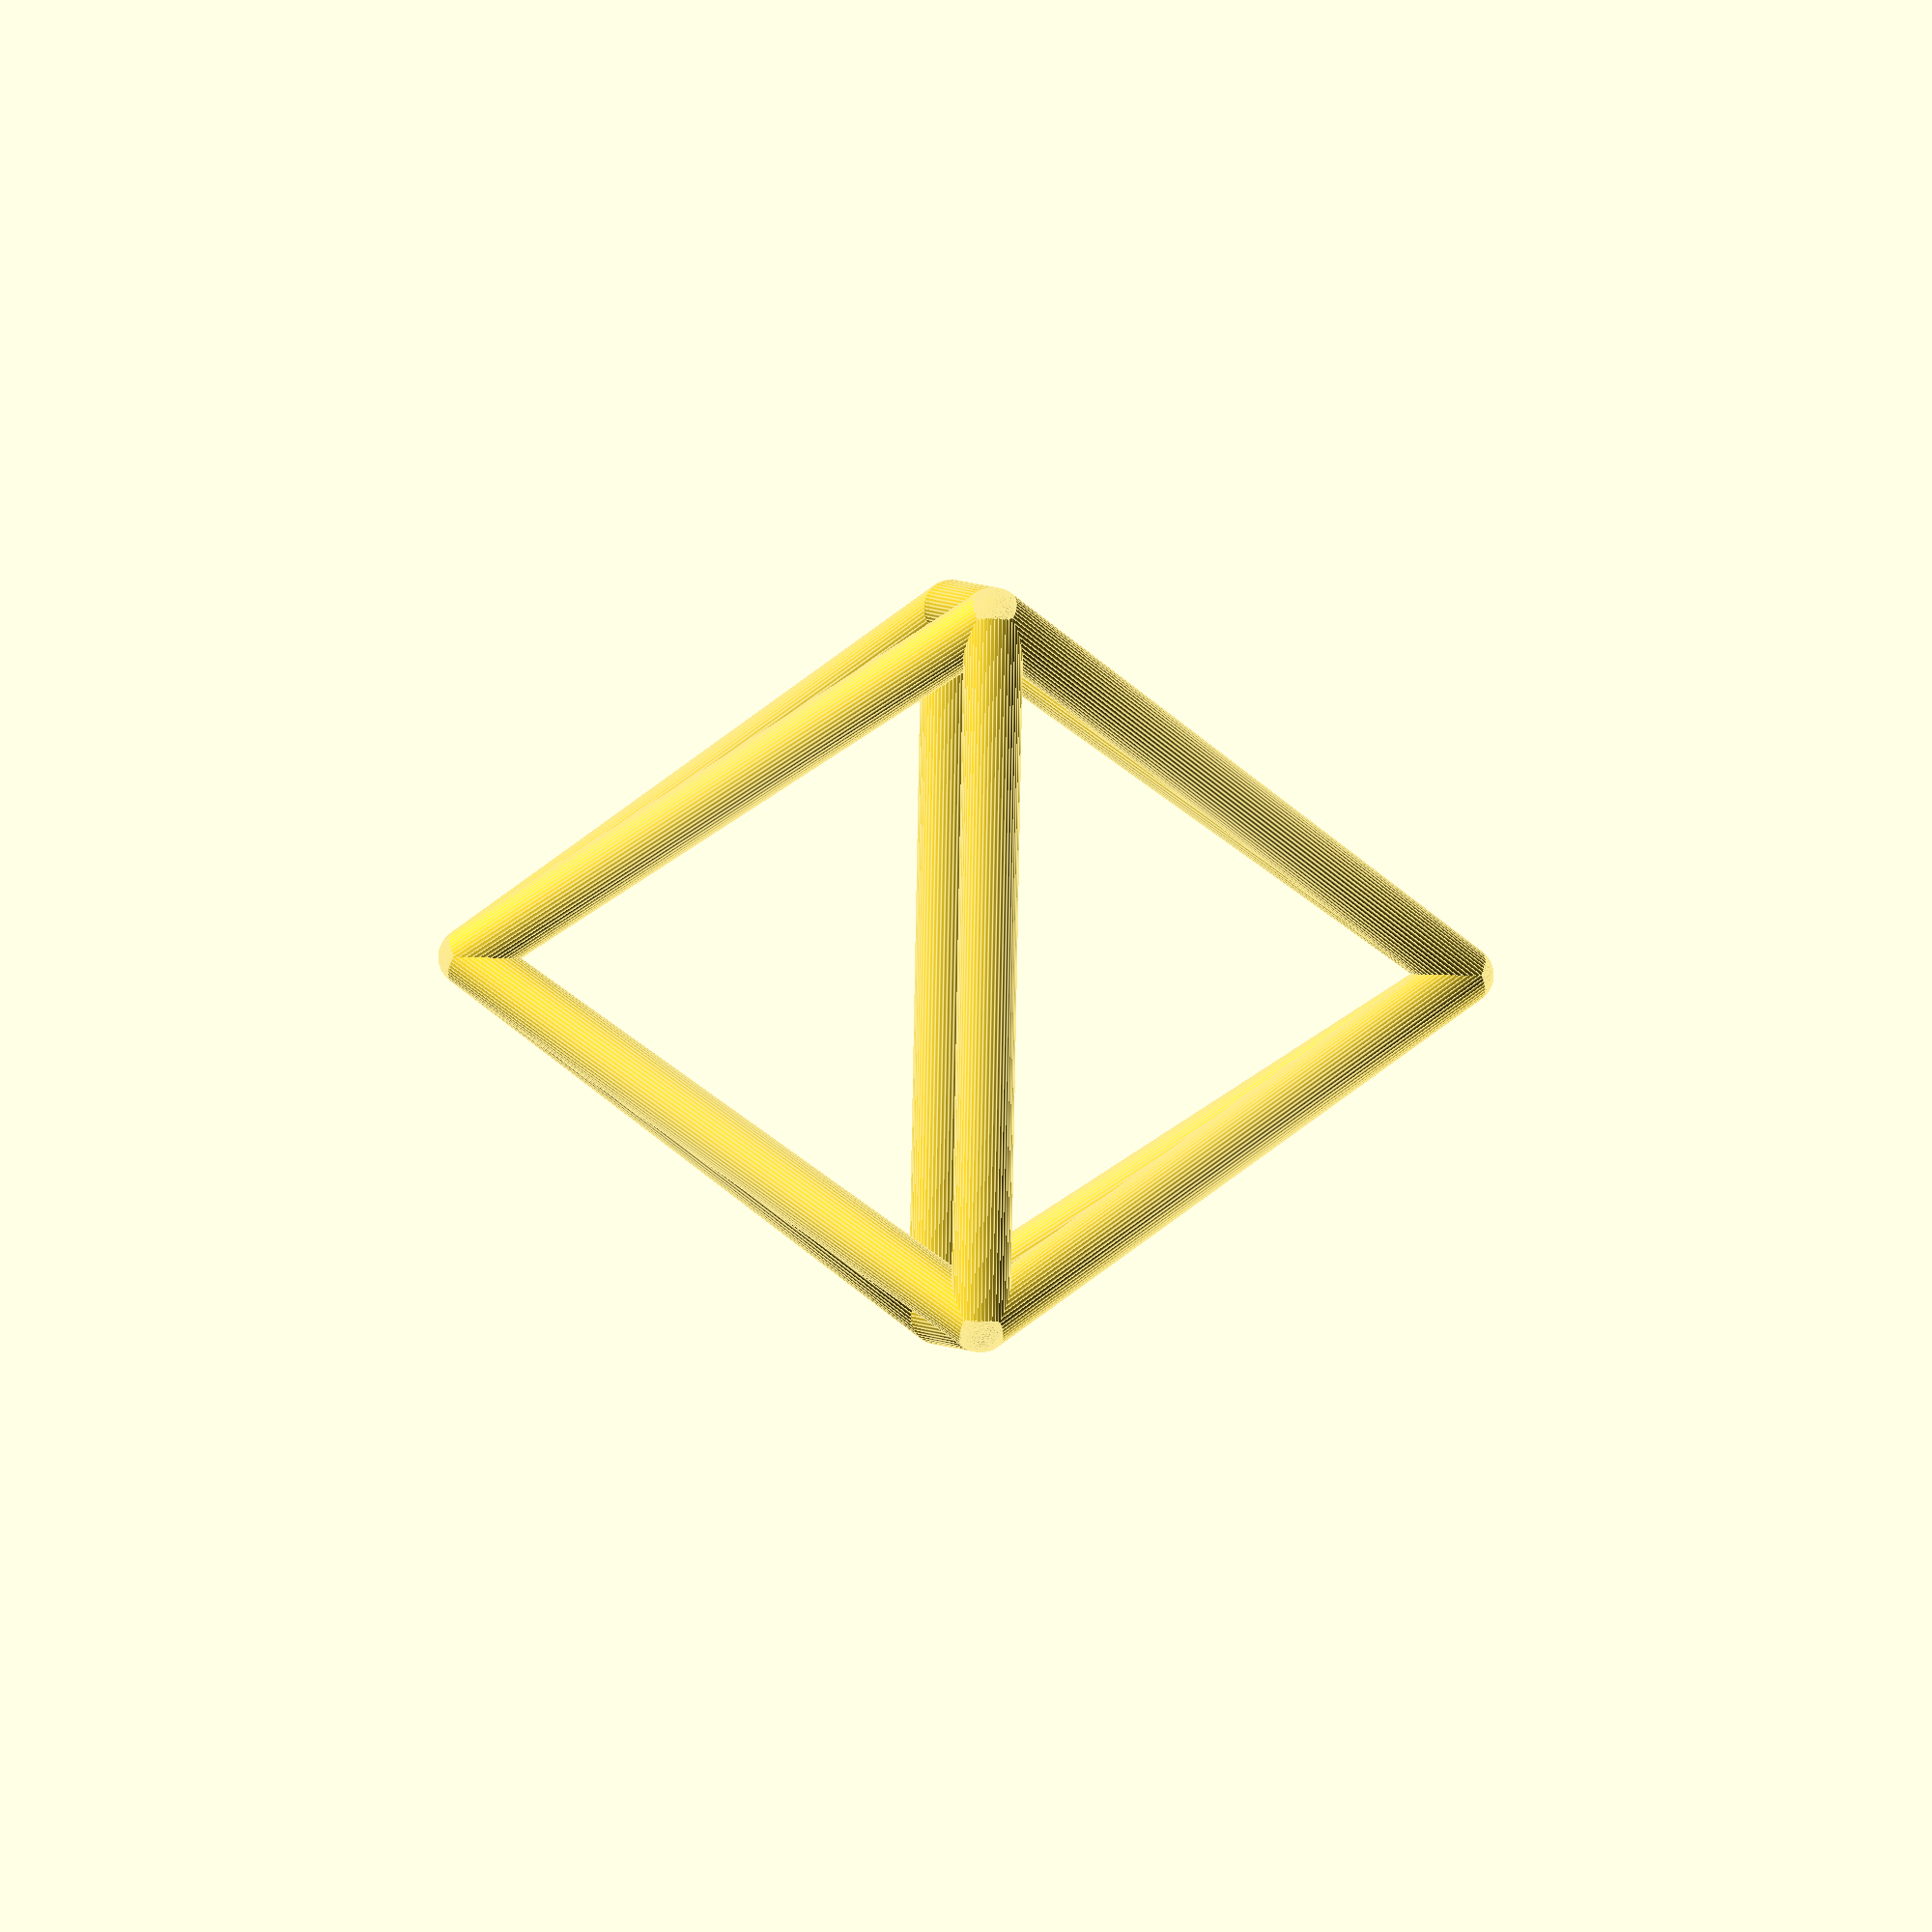
<openscad>
//An octahedron 

// of each edge
radius = 3;//[1:10]

// of circumsphere 
Radius = 50;//[5:100]

plot_points = 50;//[30:100]

//The bone module generates a vertical cylinder that is capped by spheres
module bone(rad,height,fn){
union(){
cylinder(r=rad,h=height,$fn=fn);
translate([0,0,height])
       sphere(r=rad,center=true,$fn=fn);
sphere(r=rad,center=true,$fn=fn);}
 }      
 
 // The edge module defines a bone from point p1 to point p2
 module edge(p1,p2,rad,fn){
     translate(p1)
     rotate(acos(([0,0,1]*(p2-p1))/norm(p2-p1)),cross([0,0,1],p2-p1))
     bone(rad,norm(p2-p1),fn);
 }
 

 
 octa_verts = [[1,0,0],[-1,0,0],[0,1,0],[0,-1,0],[0,0,1],[0,0,-1]];
 
 octa_edges = [[0,2],[0,3],[0,4],[0,5],
          [1,2],[1,3],[1,4],[1,5],
          [2,4],[2,5],[3,4],[3,5]];

module polytope(verts,edges,size,rad,plot_points){      
 for(i=[0:len(edges)-1]){
     edge(size*verts[edges[i][0]],size*verts[edges[i][1]],rad,plot_points);}
 }
 
 polytope(octa_verts,octa_edges,Radius,radius,plot_points);
 
 //programmed by Will Webber 2015
</openscad>
<views>
elev=196.6 azim=152.2 roll=93.6 proj=o view=edges
</views>
